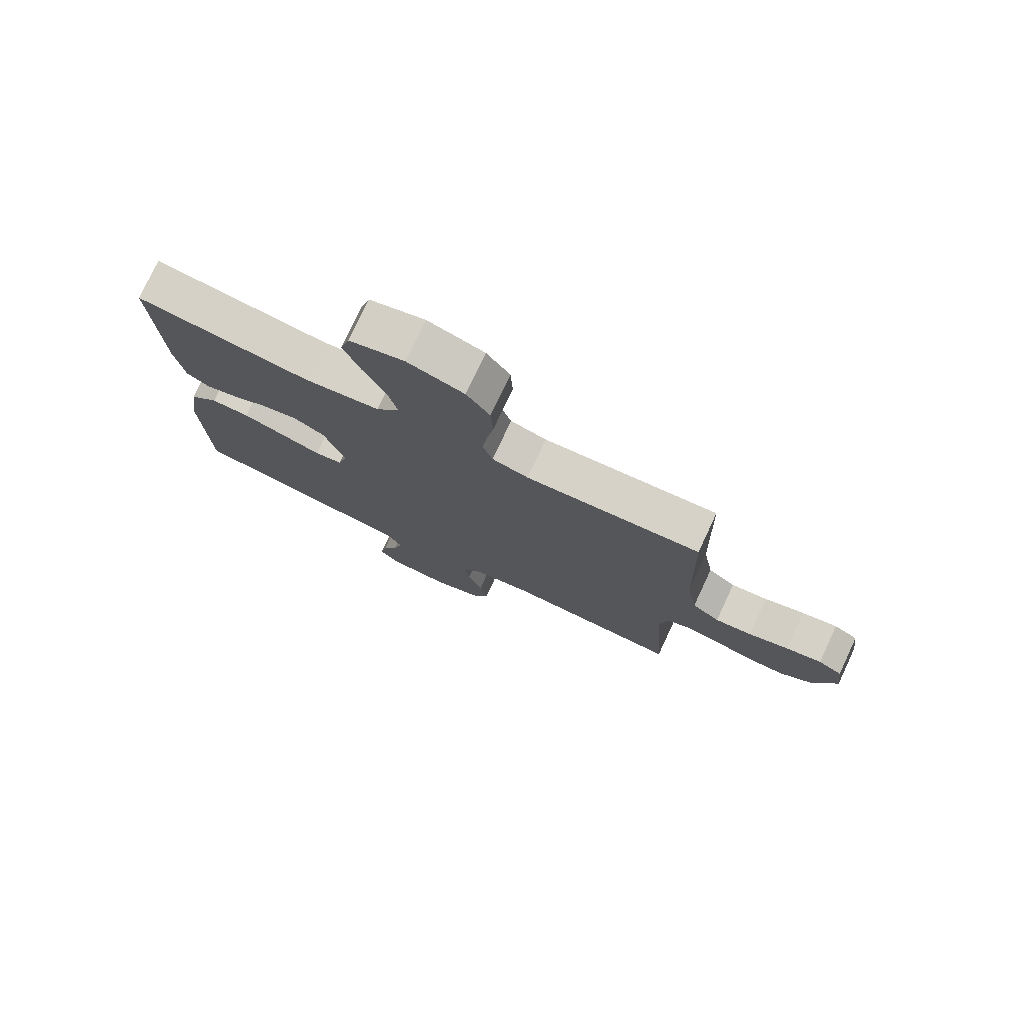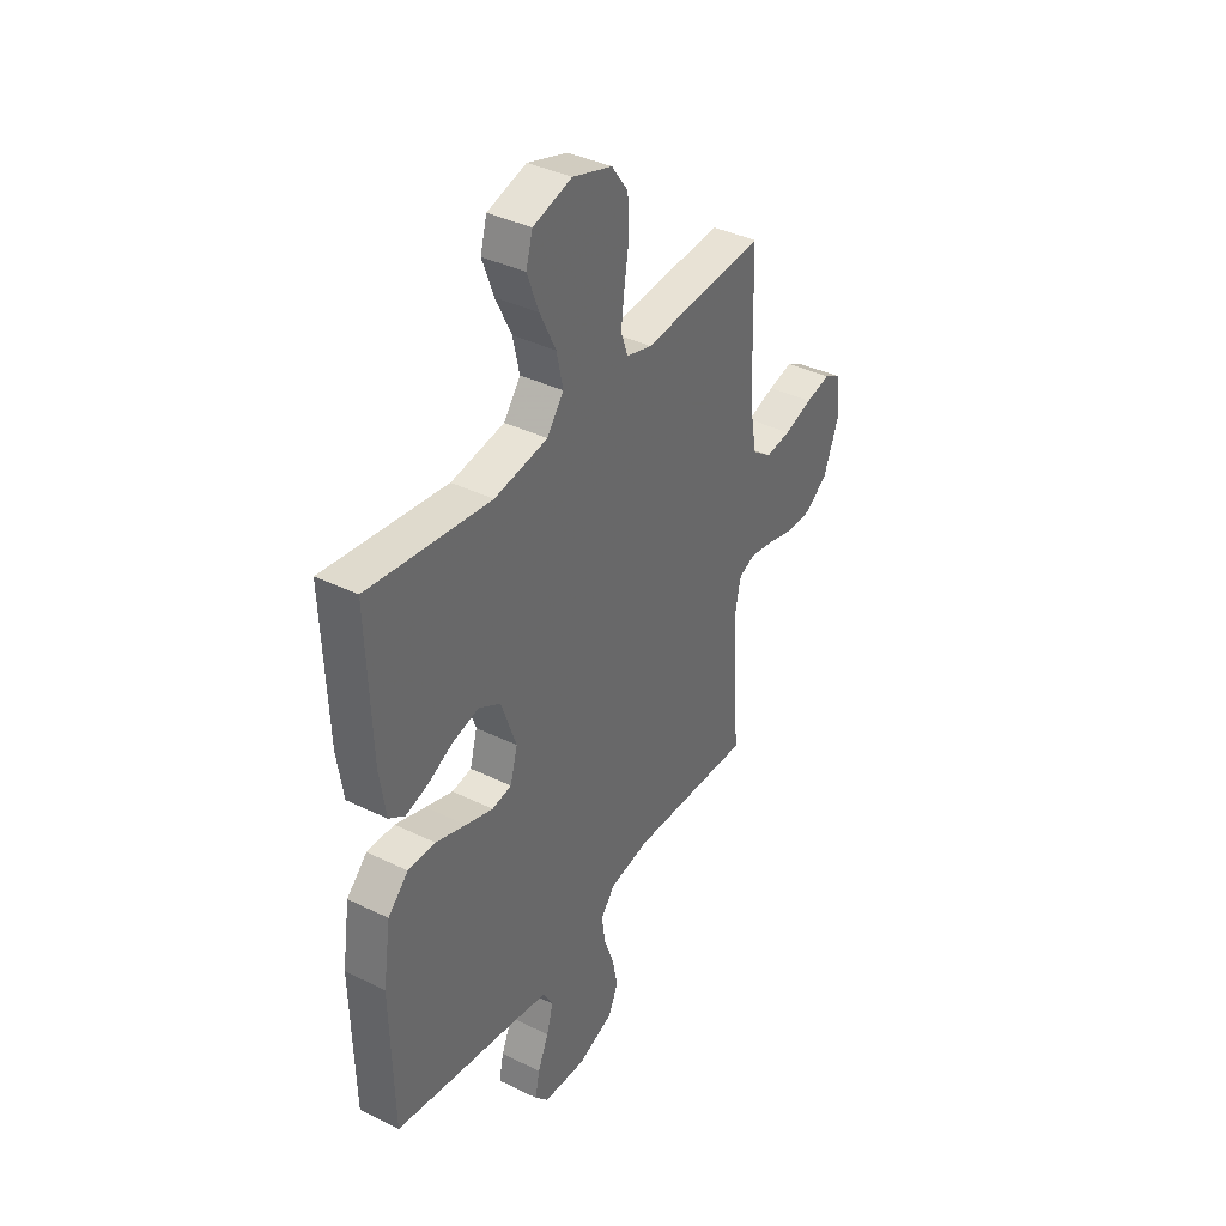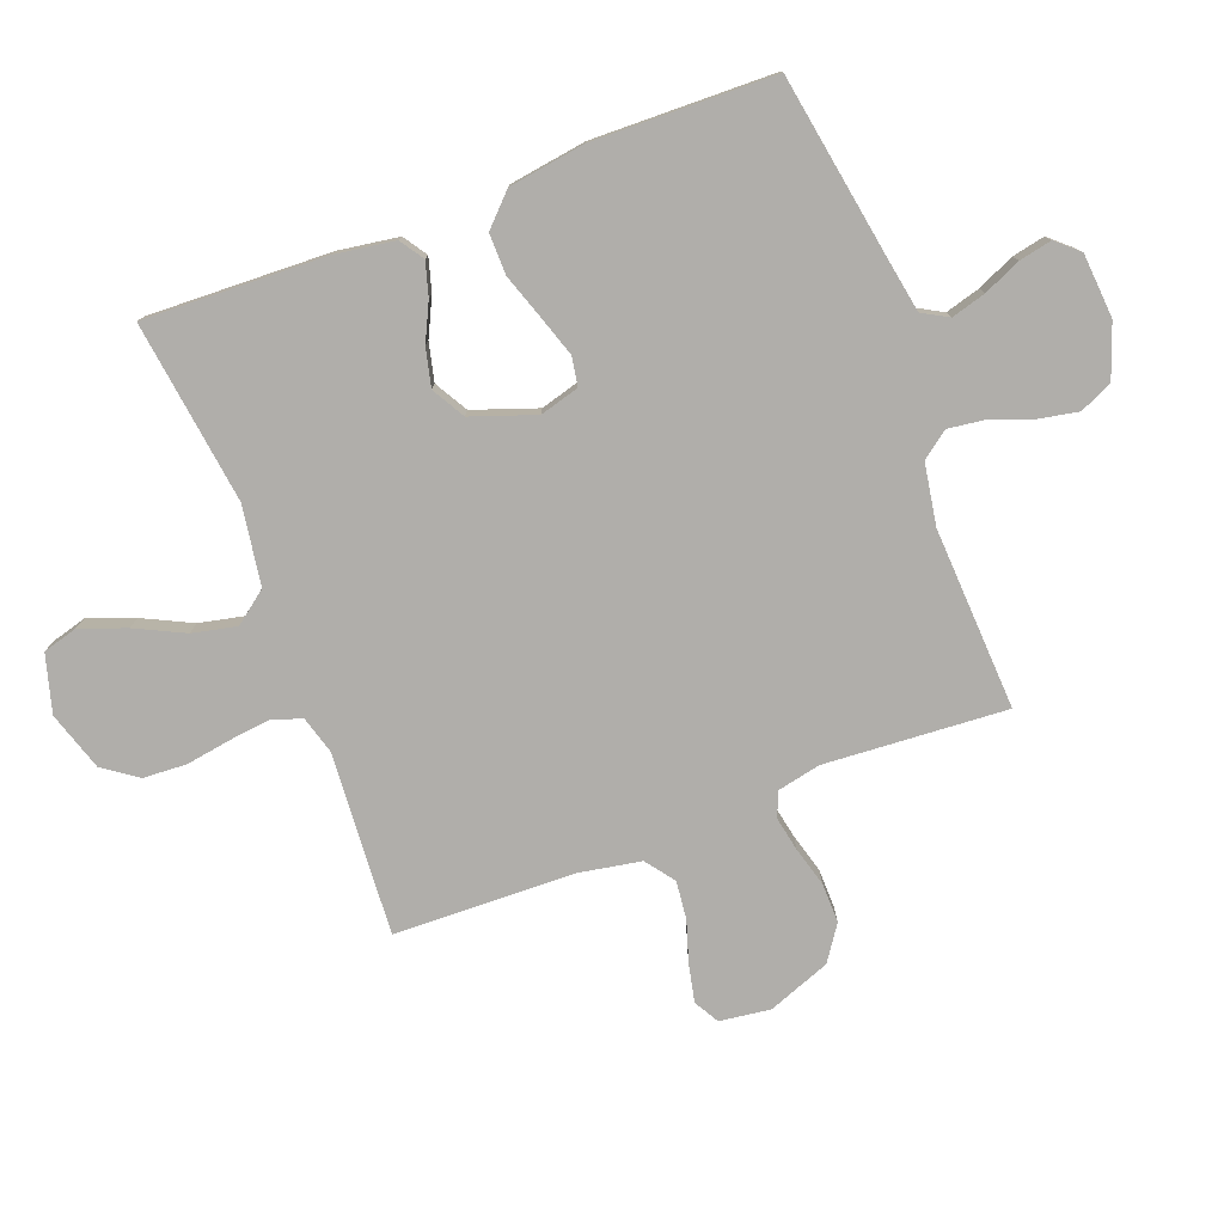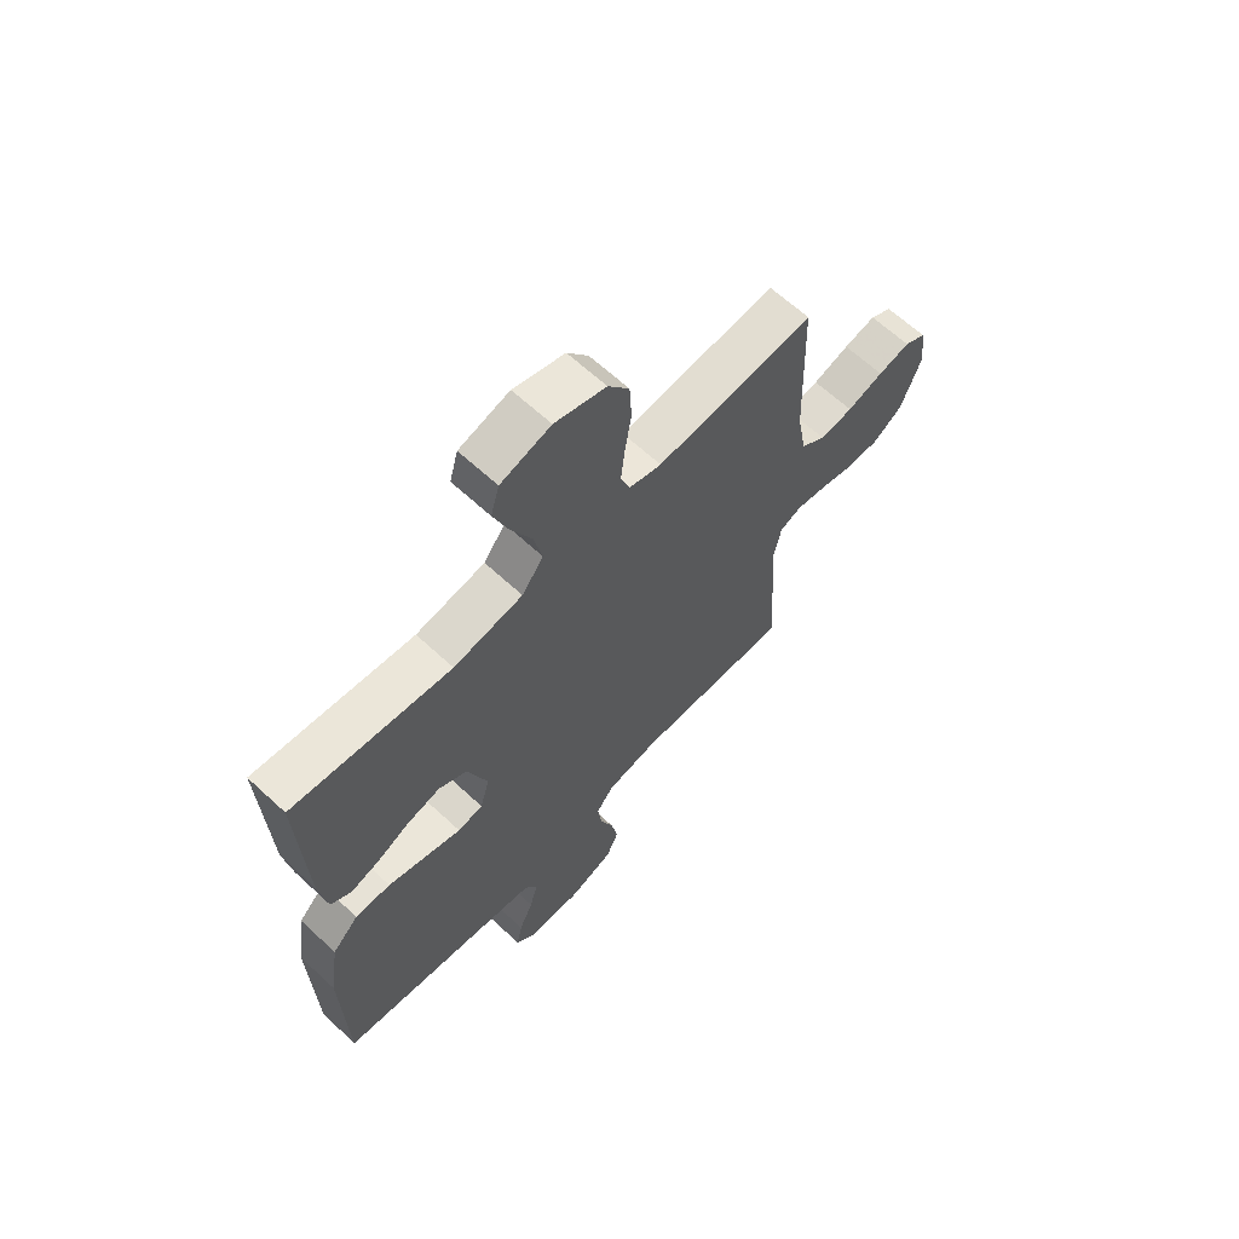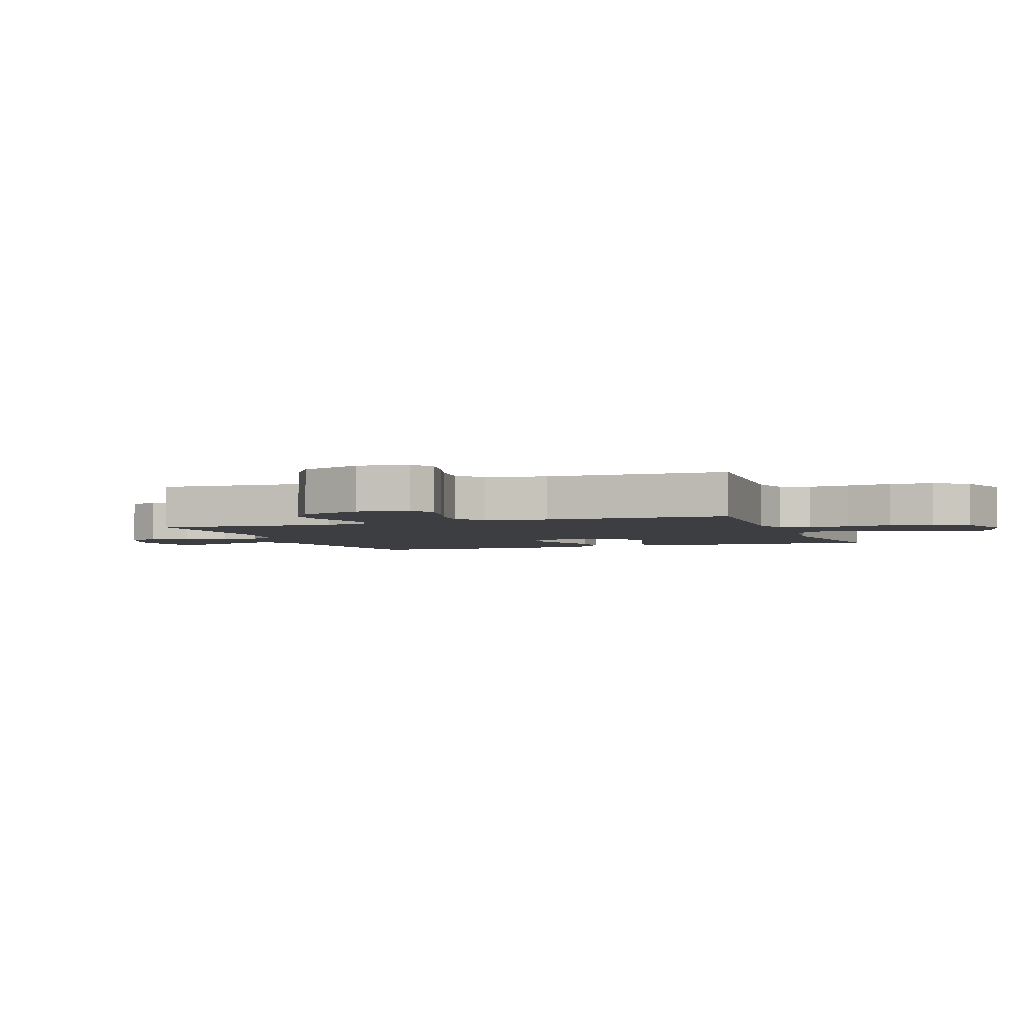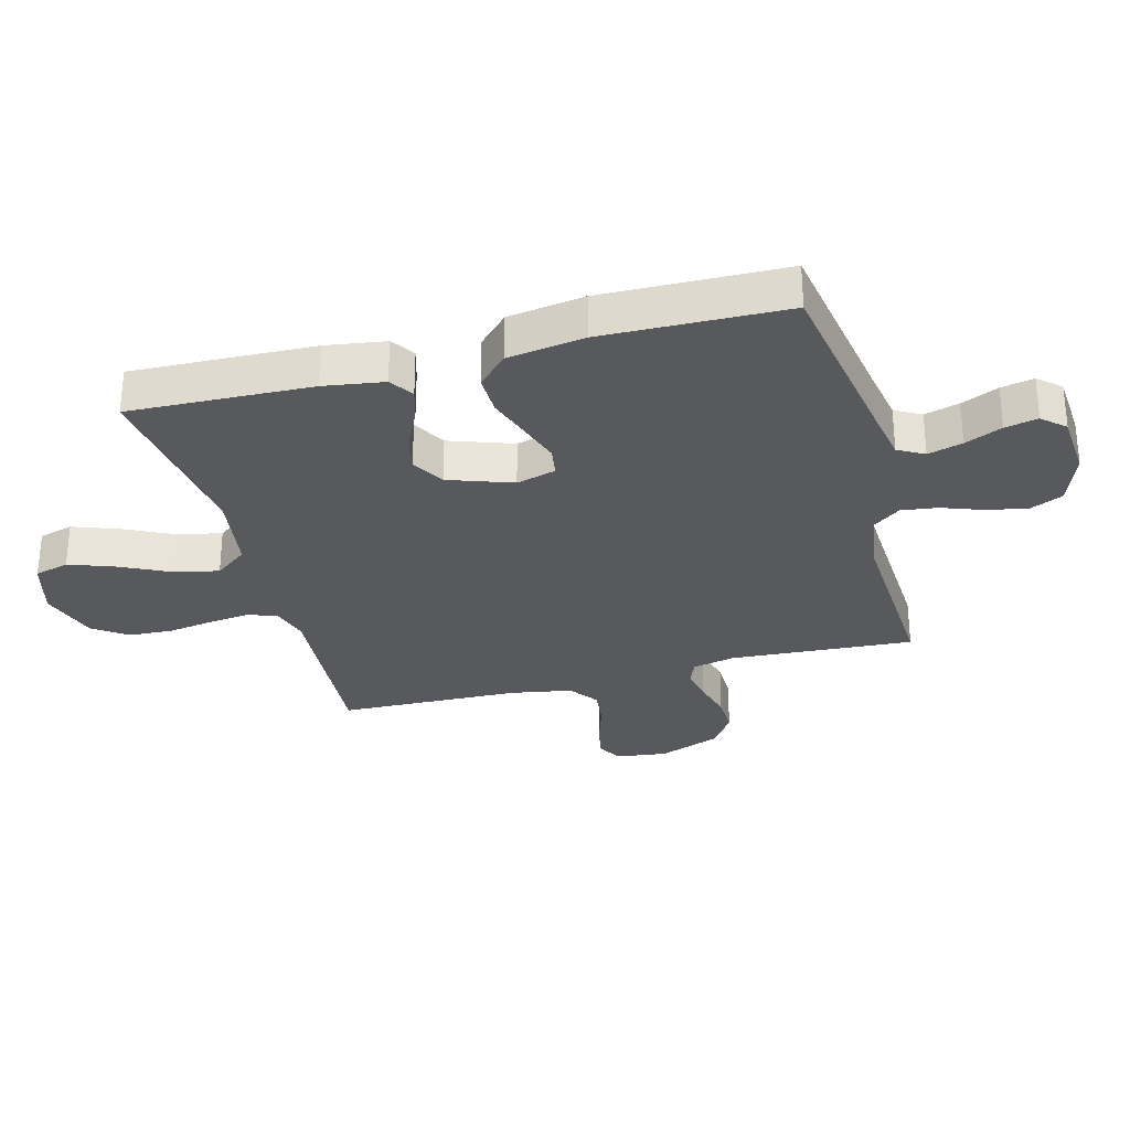
<metadata>
{"format":"obj","ext":"obj","renderer":"f3d","projection":"perspective","resolution":1024,"background":"white","views":[{"elev":77.1,"azim":-154.9,"up":"+Z"},{"elev":38.6,"azim":121.7,"up":"+Z"},{"elev":-77.7,"azim":110.8,"up":"+Y"},{"elev":64.5,"azim":133.0,"up":"+Z"},{"elev":-3.3,"azim":-69.9,"up":"+Y"},{"elev":-29.7,"azim":105.0,"up":"+Y"}]}
</metadata>
<code>
v 0.5 0.07 -0.5
v 0.2 0.07 -0.55
v 0.109 0.07 -0.566
v 0.085 0.07 -0.609
v 0.101 0.07 -0.666
v 0.128 0.07 -0.727
v 0.139 0.07 -0.781
v 0.106 0.07 -0.818
v 0 0.07 -0.826
v -0.088 0.07 -0.794
v -0.112 0.07 -0.74
v -0.099 0.07 -0.674
v -0.074 0.07 -0.606
v -0.066 0.07 -0.546
v -0.099 0.07 -0.502
v -0.2 0.07 -0.485
v -0.5 0.07 -0.5
v -0.48 0.07 -0.2
v -0.495 0.07 -0.129
v -0.536 0.07 -0.112
v -0.593 0.07 -0.123
v -0.658 0.07 -0.141
v -0.723 0.07 -0.142
v -0.78 0.07 -0.103
v -0.819 0.07 0
v -0.808 0.07 0.084
v -0.767 0.07 0.107
v -0.706 0.07 0.094
v -0.637 0.07 0.072
v -0.574 0.07 0.065
v -0.527 0.07 0.1
v -0.509 0.07 0.2
v -0.5 0.07 0.5
v -0.2 0.07 0.479
v -0.138 0.07 0.497
v -0.121 0.07 0.546
v -0.129 0.07 0.613
v -0.141 0.07 0.688
v -0.137 0.07 0.76
v -0.097 0.07 0.816
v 0 0.07 0.847
v 0.095 0.07 0.82
v 0.111 0.07 0.763
v 0.083 0.07 0.687
v 0.044 0.07 0.607
v 0.028 0.07 0.534
v 0.069 0.07 0.48
v 0.2 0.07 0.46
v 0.5 0.07 0.5
v 0.489 0.07 0.2
v 0.474 0.07 0.101
v 0.435 0.07 0.075
v 0.38 0.07 0.091
v 0.318 0.07 0.121
v 0.255 0.07 0.136
v 0.201 0.07 0.105
v 0.164 0.07 0
v 0.182 0.07 -0.065
v 0.23 0.07 -0.073
v 0.297 0.07 -0.051
v 0.371 0.07 -0.026
v 0.438 0.07 -0.025
v 0.488 0.07 -0.074
v 0.507 0.07 -0.2
v 0.5 0 -0.5
v 0.2 0 -0.55
v 0.109 0 -0.566
v 0.085 0 -0.609
v 0.101 0 -0.666
v 0.128 0 -0.727
v 0.139 0 -0.781
v 0.106 0 -0.818
v 0 0 -0.826
v -0.088 0 -0.794
v -0.112 0 -0.74
v -0.099 0 -0.674
v -0.074 0 -0.606
v -0.066 0 -0.546
v -0.099 0 -0.502
v -0.2 0 -0.485
v -0.5 0 -0.5
v -0.48 0 -0.2
v -0.495 0 -0.129
v -0.536 0 -0.112
v -0.593 0 -0.123
v -0.658 0 -0.141
v -0.723 0 -0.142
v -0.78 0 -0.103
v -0.819 0 0
v -0.808 0 0.084
v -0.767 0 0.107
v -0.706 0 0.094
v -0.637 0 0.072
v -0.574 0 0.065
v -0.527 0 0.1
v -0.509 0 0.2
v -0.5 0 0.5
v -0.2 0 0.479
v -0.138 0 0.497
v -0.121 0 0.546
v -0.129 0 0.613
v -0.141 0 0.688
v -0.137 0 0.76
v -0.097 0 0.816
v 0 0 0.847
v 0.095 0 0.82
v 0.111 0 0.763
v 0.083 0 0.687
v 0.044 0 0.607
v 0.028 0 0.534
v 0.069 0 0.48
v 0.2 0 0.46
v 0.5 0 0.5
v 0.489 0 0.2
v 0.474 0 0.101
v 0.435 0 0.075
v 0.38 0 0.091
v 0.318 0 0.121
v 0.255 0 0.136
v 0.201 0 0.105
v 0.164 0 0
v 0.182 0 -0.065
v 0.23 0 -0.073
v 0.297 0 -0.051
v 0.371 0 -0.026
v 0.438 0 -0.025
v 0.488 0 -0.074
v 0.507 0 -0.2
f 63 64 1 2
f 60 61 62 63
f 59 60 63 2
f 58 59 2 3
f 57 58 3 4
f 51 52 53 54
f 51 54 55
f 48 49 50 51
f 47 48 51 55
f 46 47 55 56
f 42 43 44 45
f 40 41 42 45
f 40 45 46
f 37 38 39 40
f 36 37 40 46
f 35 36 46 56
f 32 33 34
f 31 32 34 35
f 26 27 28 29
f 26 29 30
f 25 26 30
f 24 25 30
f 21 22 23 24
f 20 21 24 30
f 19 20 30 31
f 16 17 18
f 15 16 18 19
f 10 11 12 13
f 10 13 14
f 9 10 14
f 8 9 14
f 5 6 7 8
f 4 5 8 14
f 57 4 14 15
f 31 35 56 57
f 15 19 31 57
f 66 65 128 127
f 127 126 125 124
f 66 127 124 123
f 67 66 123 122
f 68 67 122 121
f 118 117 116 115
f 119 118 115
f 115 114 113 112
f 119 115 112 111
f 120 119 111 110
f 109 108 107 106
f 109 106 105 104
f 110 109 104
f 104 103 102 101
f 110 104 101 100
f 120 110 100 99
f 98 97 96
f 99 98 96 95
f 93 92 91 90
f 94 93 90
f 94 90 89
f 94 89 88
f 88 87 86 85
f 94 88 85 84
f 95 94 84 83
f 82 81 80
f 83 82 80 79
f 77 76 75 74
f 78 77 74
f 78 74 73
f 78 73 72
f 72 71 70 69
f 78 72 69 68
f 79 78 68 121
f 121 120 99 95
f 121 95 83 79
f 1 65 66 2
f 2 66 67 3
f 3 67 68 4
f 4 68 69 5
f 5 69 70 6
f 6 70 71 7
f 7 71 72 8
f 8 72 73 9
f 9 73 74 10
f 10 74 75 11
f 11 75 76 12
f 12 76 77 13
f 13 77 78 14
f 14 78 79 15
f 15 79 80 16
f 16 80 81 17
f 17 81 82 18
f 18 82 83 19
f 19 83 84 20
f 20 84 85 21
f 21 85 86 22
f 22 86 87 23
f 23 87 88 24
f 24 88 89 25
f 25 89 90 26
f 26 90 91 27
f 27 91 92 28
f 28 92 93 29
f 29 93 94 30
f 30 94 95 31
f 31 95 96 32
f 32 96 97 33
f 33 97 98 34
f 34 98 99 35
f 35 99 100 36
f 36 100 101 37
f 37 101 102 38
f 38 102 103 39
f 39 103 104 40
f 40 104 105 41
f 41 105 106 42
f 42 106 107 43
f 43 107 108 44
f 44 108 109 45
f 45 109 110 46
f 46 110 111 47
f 47 111 112 48
f 48 112 113 49
f 49 113 114 50
f 50 114 115 51
f 51 115 116 52
f 52 116 117 53
f 53 117 118 54
f 54 118 119 55
f 55 119 120 56
f 56 120 121 57
f 57 121 122 58
f 58 122 123 59
f 59 123 124 60
f 60 124 125 61
f 61 125 126 62
f 62 126 127 63
f 63 127 128 64
f 64 128 65 1

</code>
